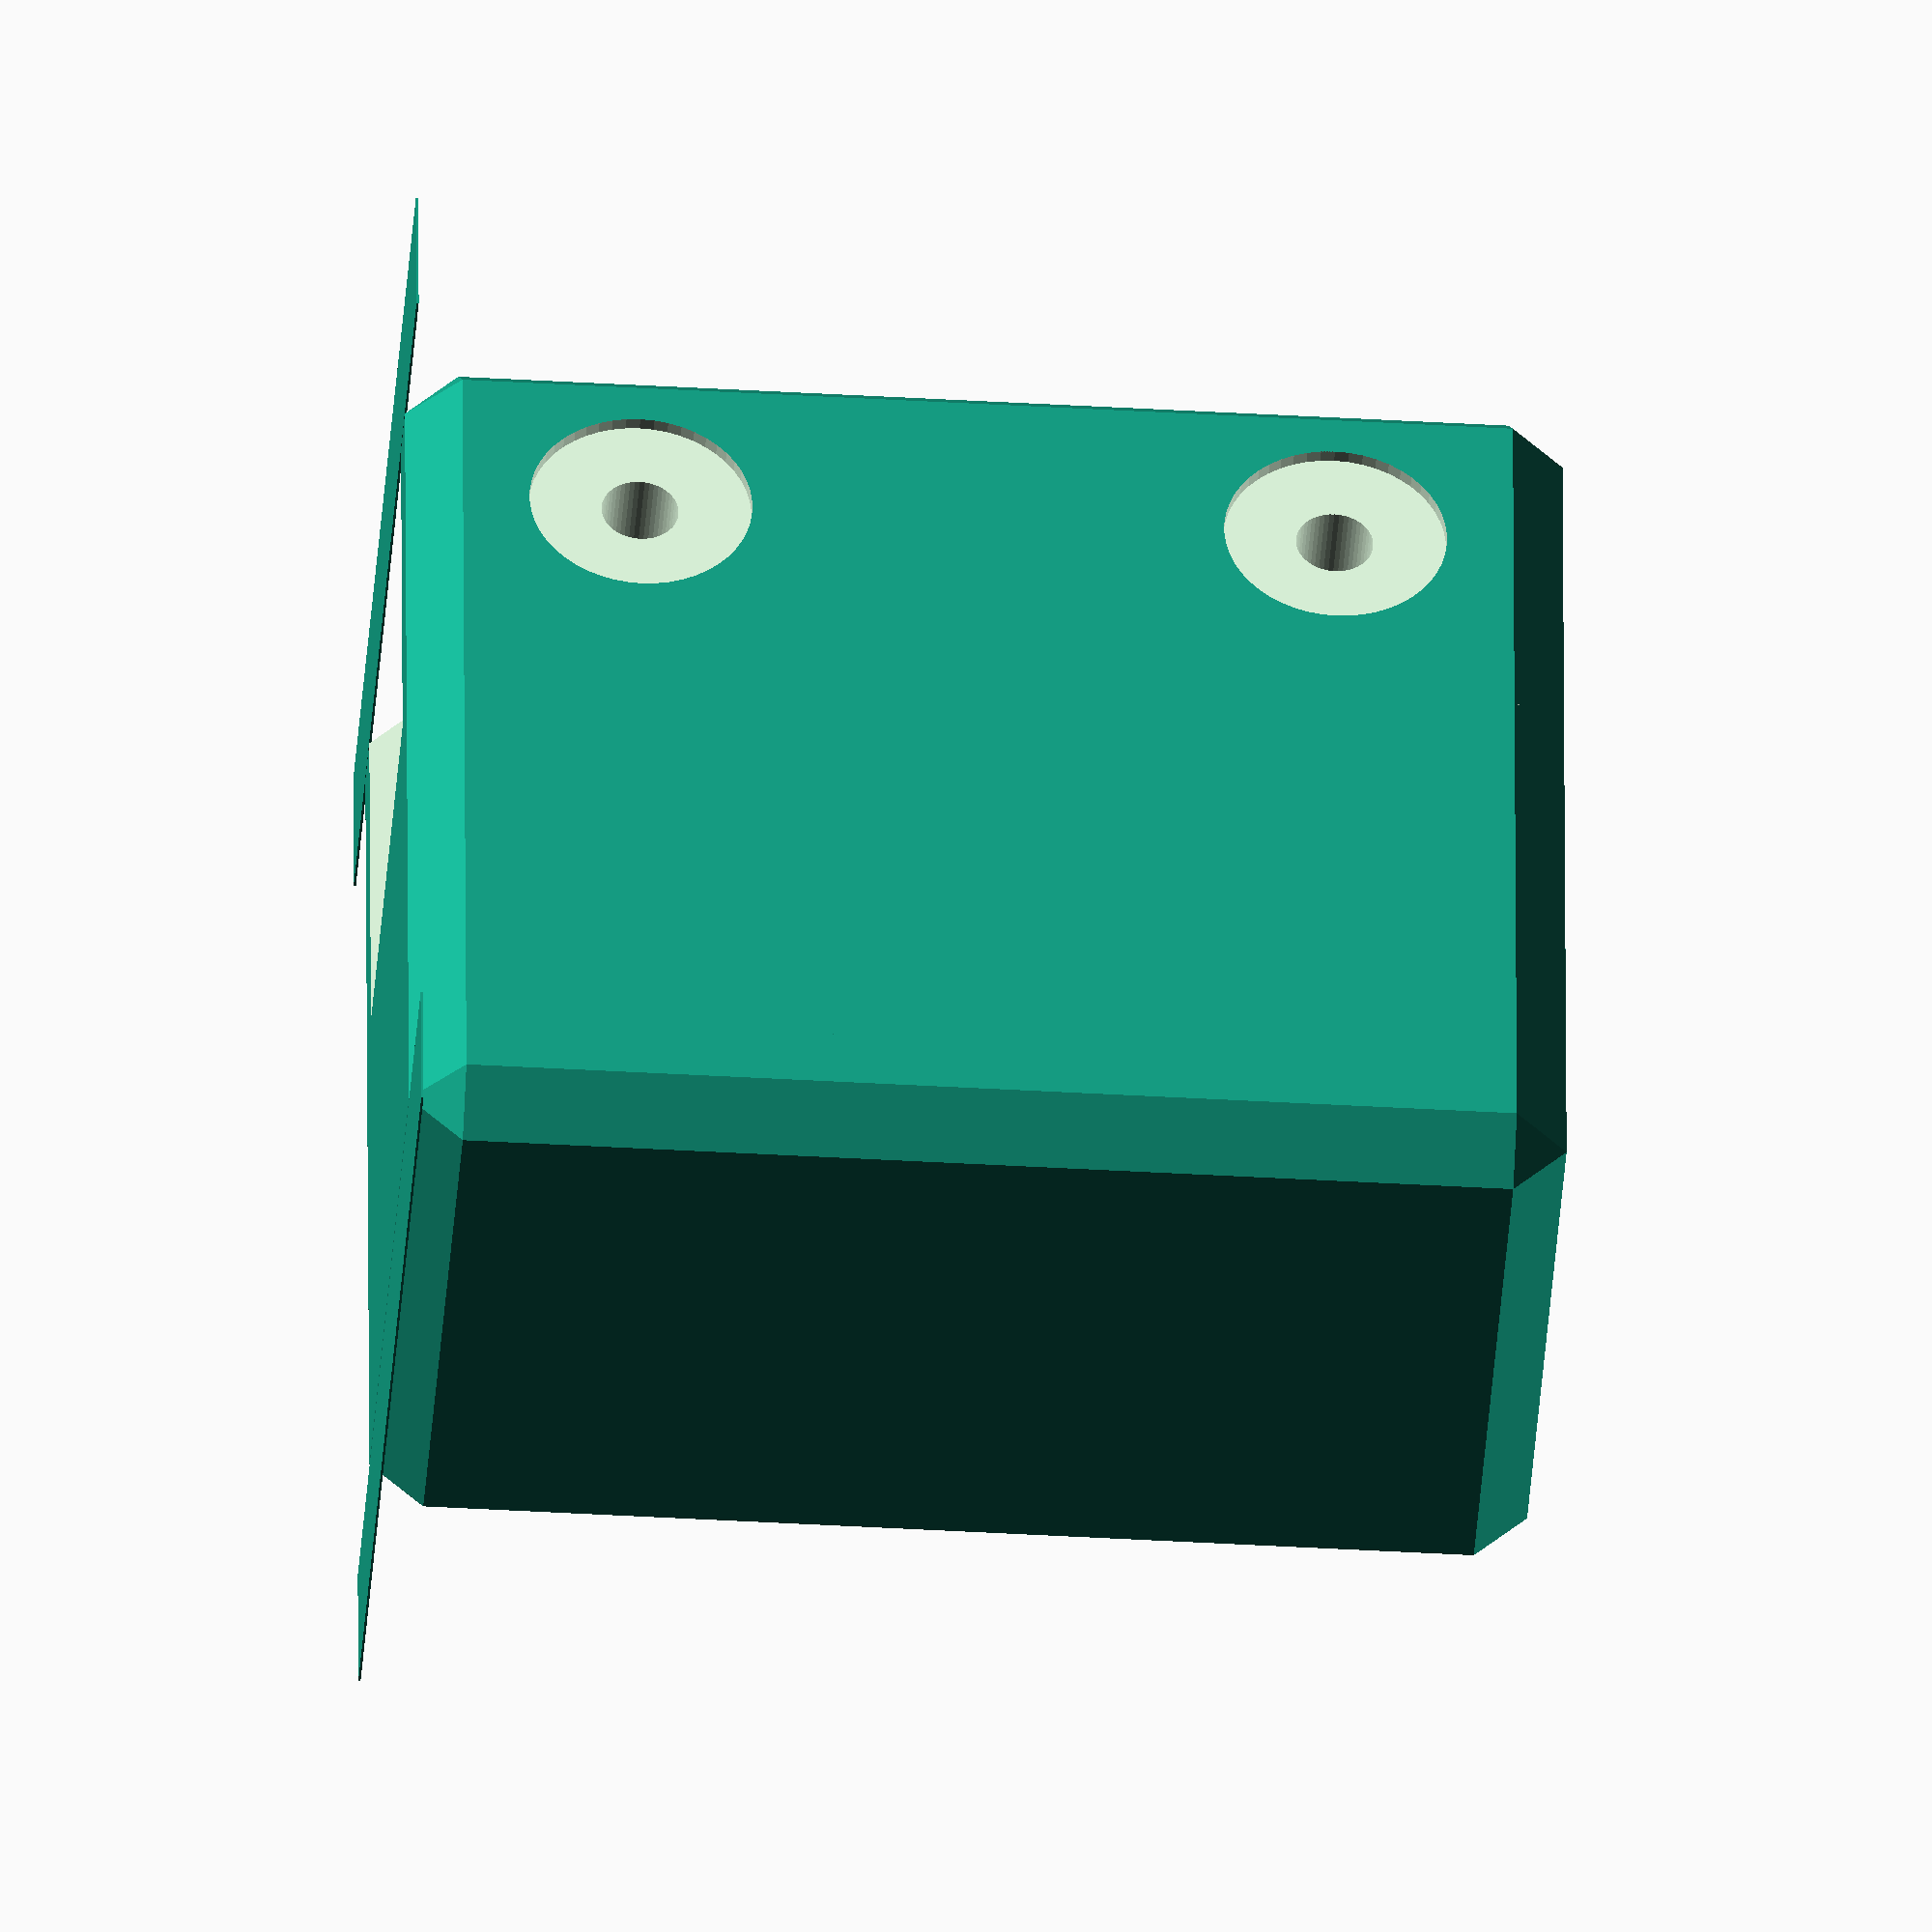
<openscad>
tight = 0.01;
slack = 0.03;
plate_thickness = 3/8;
bottom_height = 0.8;
finger_thickness = 0.6;

length = 1.5 + 1.5 + finger_thickness + slack;
width = 1.5 + tight + 2*plate_thickness;
height = 3.25 + bottom_height;

head_countersink_diameter = 0.53;
tail_countersink_diameter = 0.78;
countersink_depth = 3/64;
hole_diameter = 0.27;

module octahedron(major_radius=1) {
  // Top and bottom halves.
  for (a = [-1, 1])
    scale([1, 1, a])
      // Extrude a square into a pyramid.
      linear_extrude(major_radius, scale=0)
        rotate([0, 0, 45])
          square(sqrt(2)*major_radius, center=true);
}

module chamfered_cube(dims, chamfer=1) {
  assert(dims.x >= 2*chamfer);
  assert(dims.y >= 2*chamfer);
  assert(dims.z >= 2*chamfer);

  hull()
    for (a = [0, 1], b = [0, 1], c = [0, 1])
        translate([
          (dims.x - 2*chamfer) * a + chamfer,
          (dims.y - 2*chamfer) * b + chamfer,
          (dims.z - 2*chamfer) * c + chamfer
        ])
          octahedron(chamfer);
}

$fn = 50;
chamfer = 3/16;

module bracket() {
  // Fill in the finger with nice chamfers.
  translate([0, -width/2, 0])
    chamfered_cube([finger_thickness, width, height], chamfer);

  translate([0, width/2 - plate_thickness, 0])
    chamfered_cube([length*0.7, plate_thickness, height], chamfer);
  
  // Brim.
  translate([length - chamfer + 0.3/25.4, -1.5, 0])
    cube([0.5, 3, 0.2/25.4]);
  translate([-0.5 + chamfer - 0.3/25.4, -1.5, 0])
    cube([0.5, 3, 0.2/25.4]);
  
  difference() {
    translate([0, -width/2, 0])
      chamfered_cube([length, width, height], chamfer);
    
    // Chamfer.
    translate([1.5 + finger_thickness + slack, 0, height])
      rotate([0, 45, 0])
        cube([chamfer*sqrt(2), 10, chamfer*sqrt(2)], center=true);
    
    // Vertical.
    translate([5 + finger_thickness + 1.5 + slack, 0, 0])
      cube([10, 1.5 + tight, 10], center=true);
    
    // Rail.
    translate([finger_thickness + 0.0001 - chamfer, -10 + 1.5/2 + tight/2 + chamfer, bottom_height])
      cube([1.5 + slack + chamfer, 10, 10]);
    
    // Countersink.
    for (a = [0.2, 0.8]) {
      translate([length*0.8, -width/2, a*height]) {
        rotate([90, 0, 0]) {
          // Head countersink.
          translate([0, 0, -countersink_depth])
            cylinder(1, d=head_countersink_diameter);
          
          // Bolt countersink.
          translate([0, 0, -10])
            cylinder(20, d=hole_diameter);
          
          // Tail countersink.
          translate([0, 0, -1 + countersink_depth - width])
            cylinder(1, d=tail_countersink_diameter);
        }
      }
    }
  }
}

module print() {
  // Convert from inches to millimeters.
  scale([1, 1, 1] * 25.4)
    bracket();
}

print();
</openscad>
<views>
elev=219.4 azim=93.4 roll=274.2 proj=o view=solid
</views>
